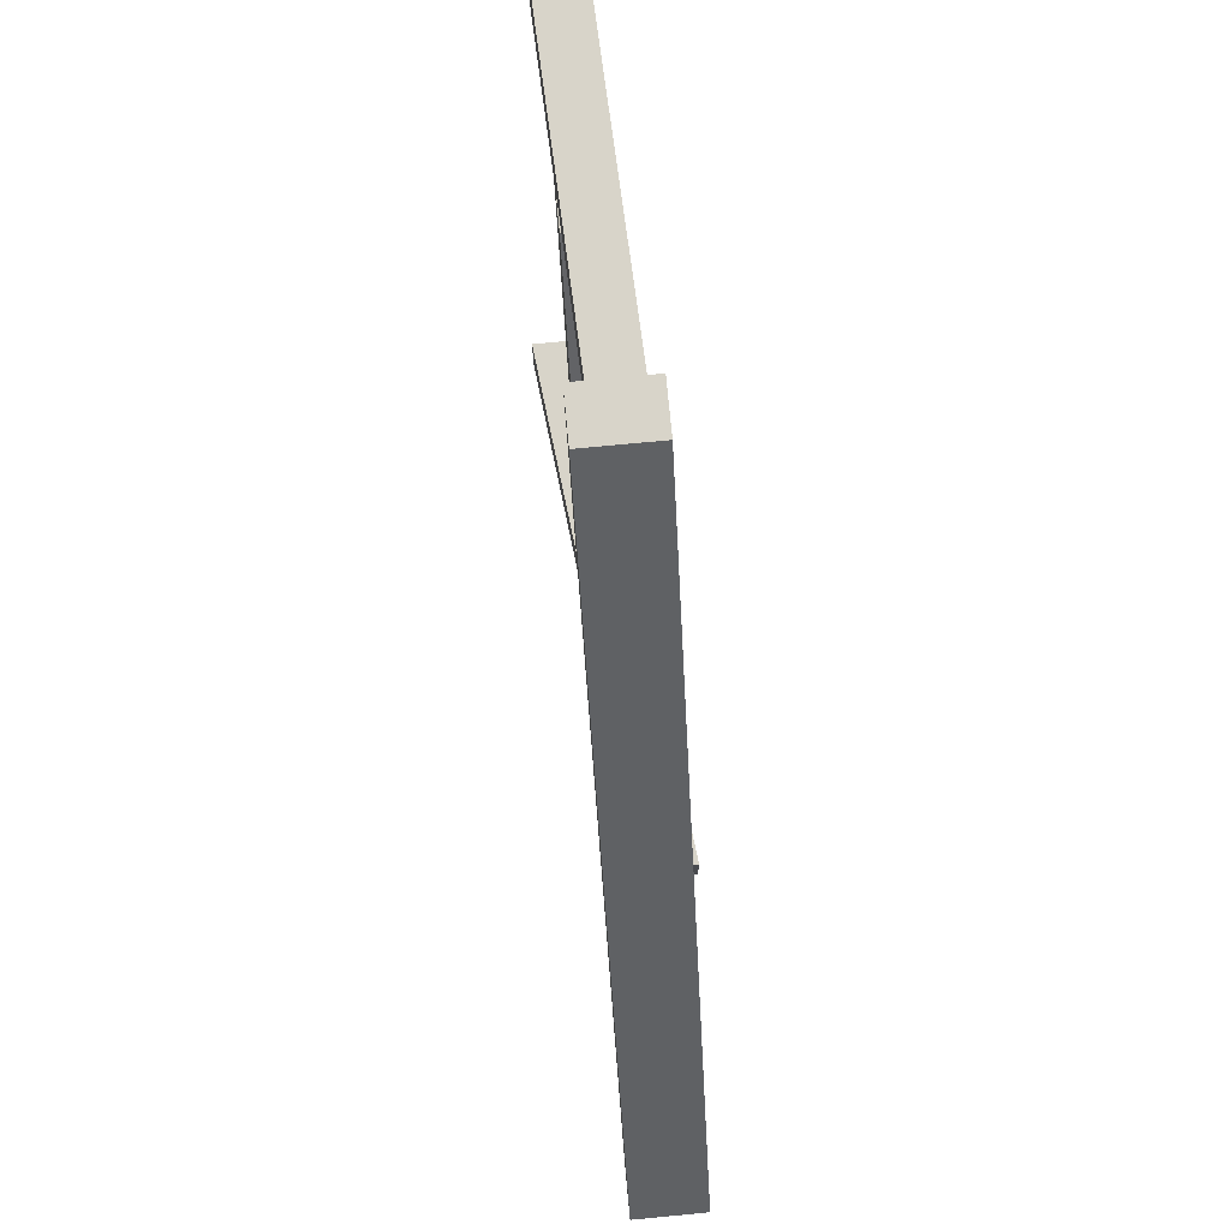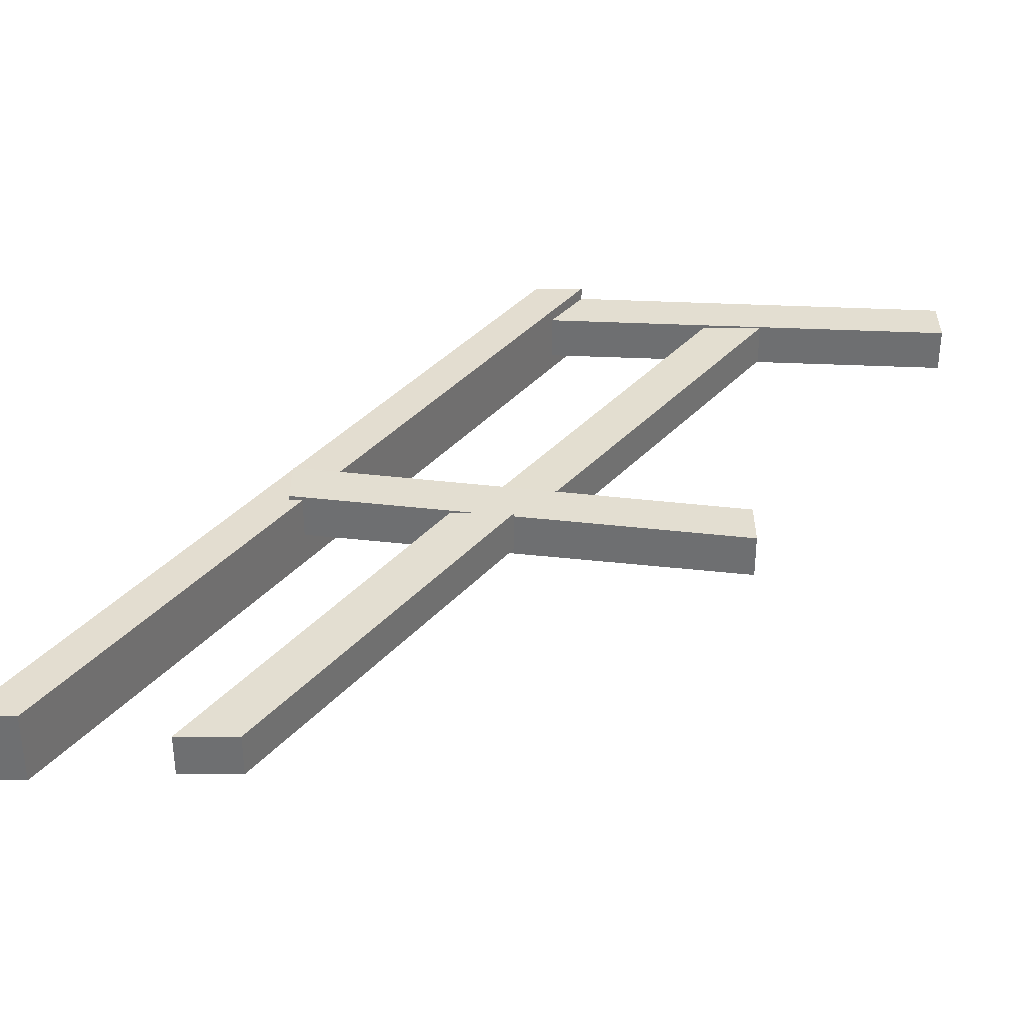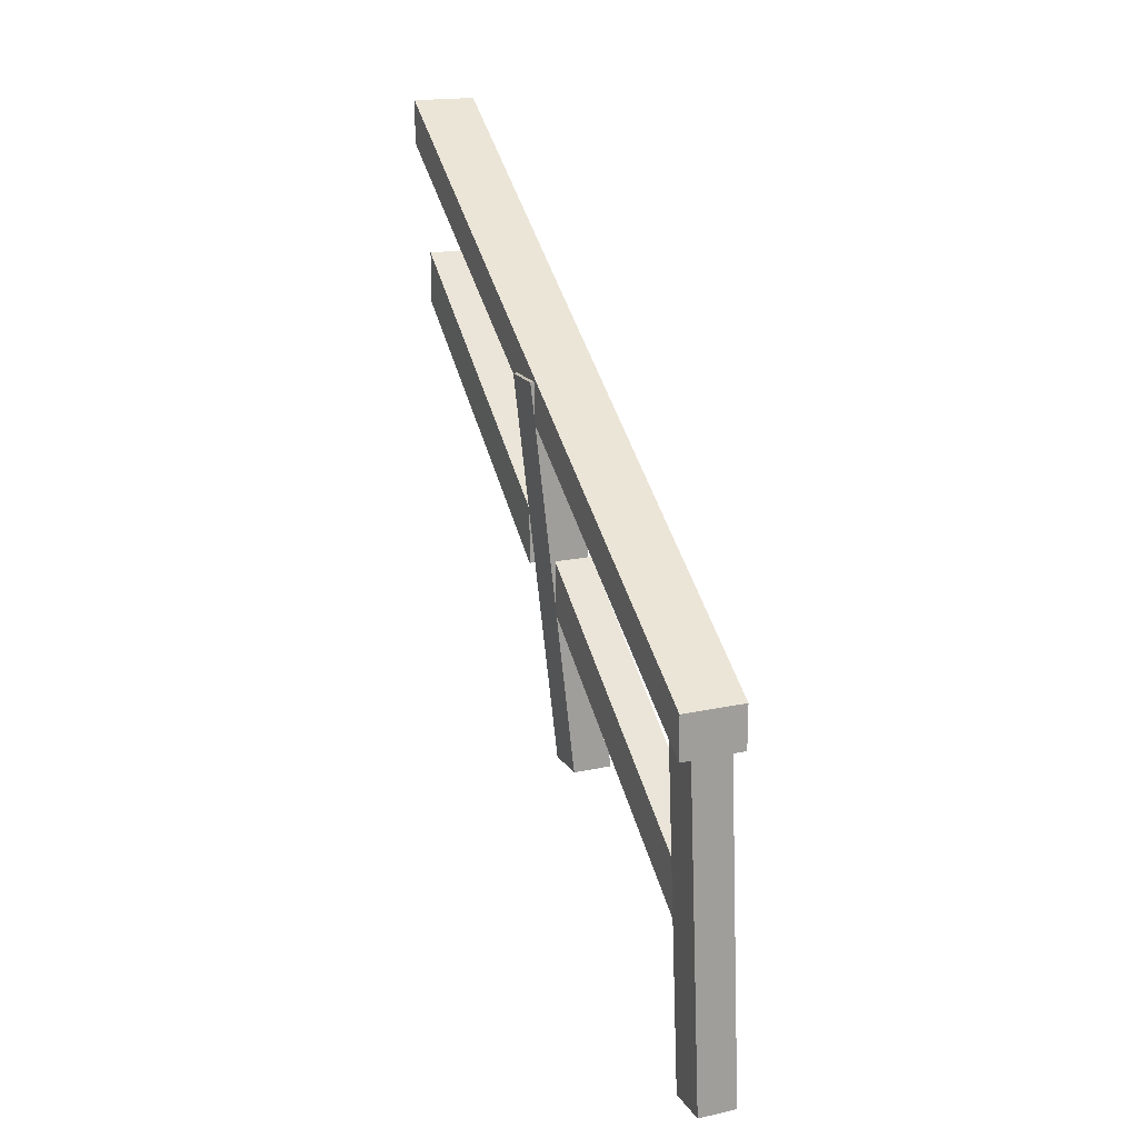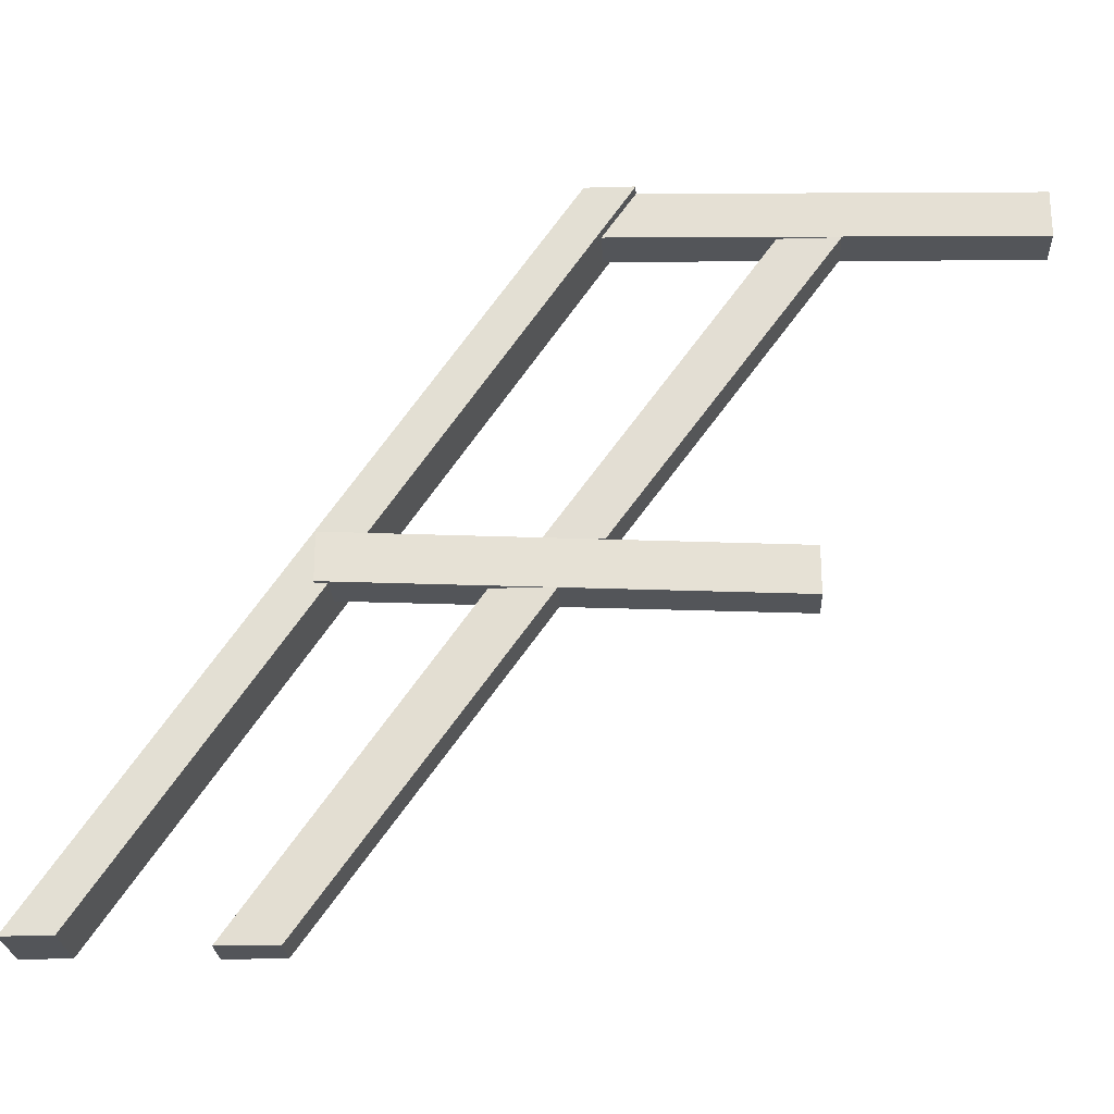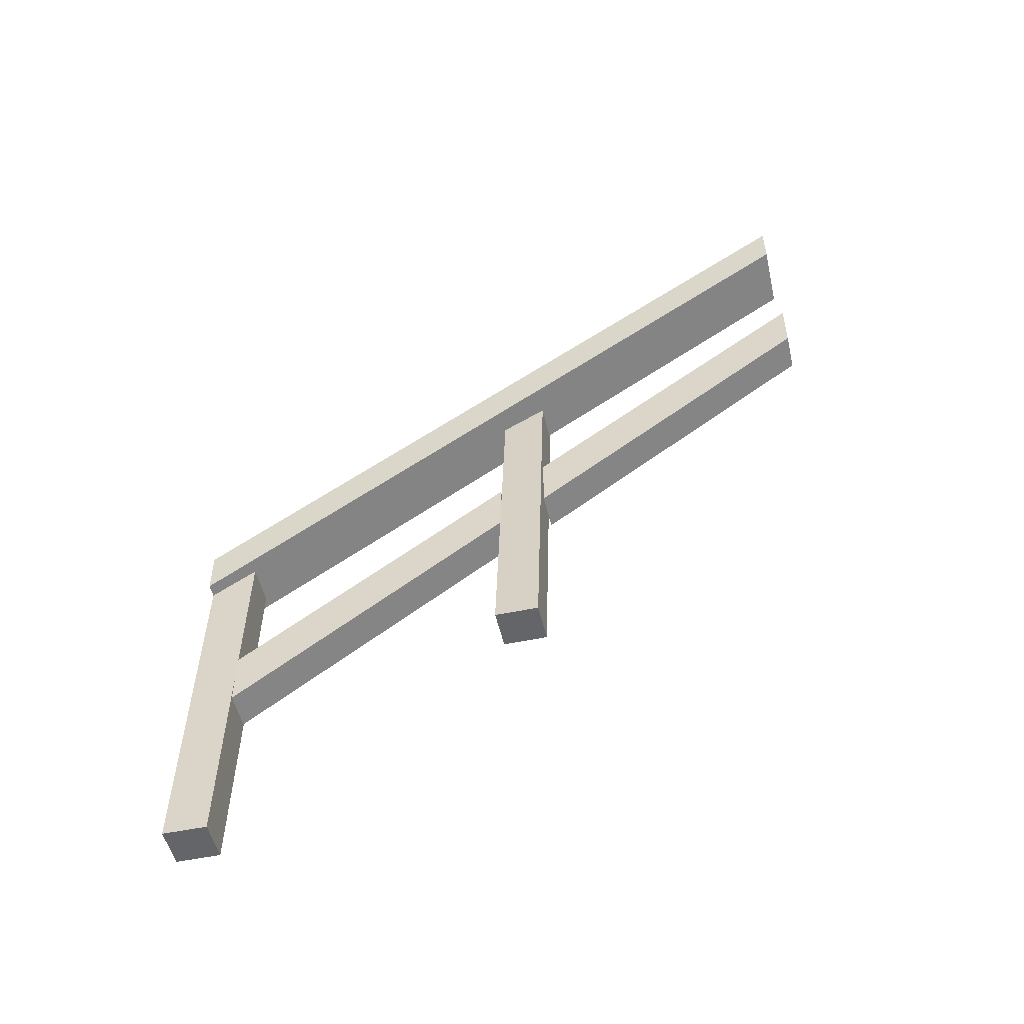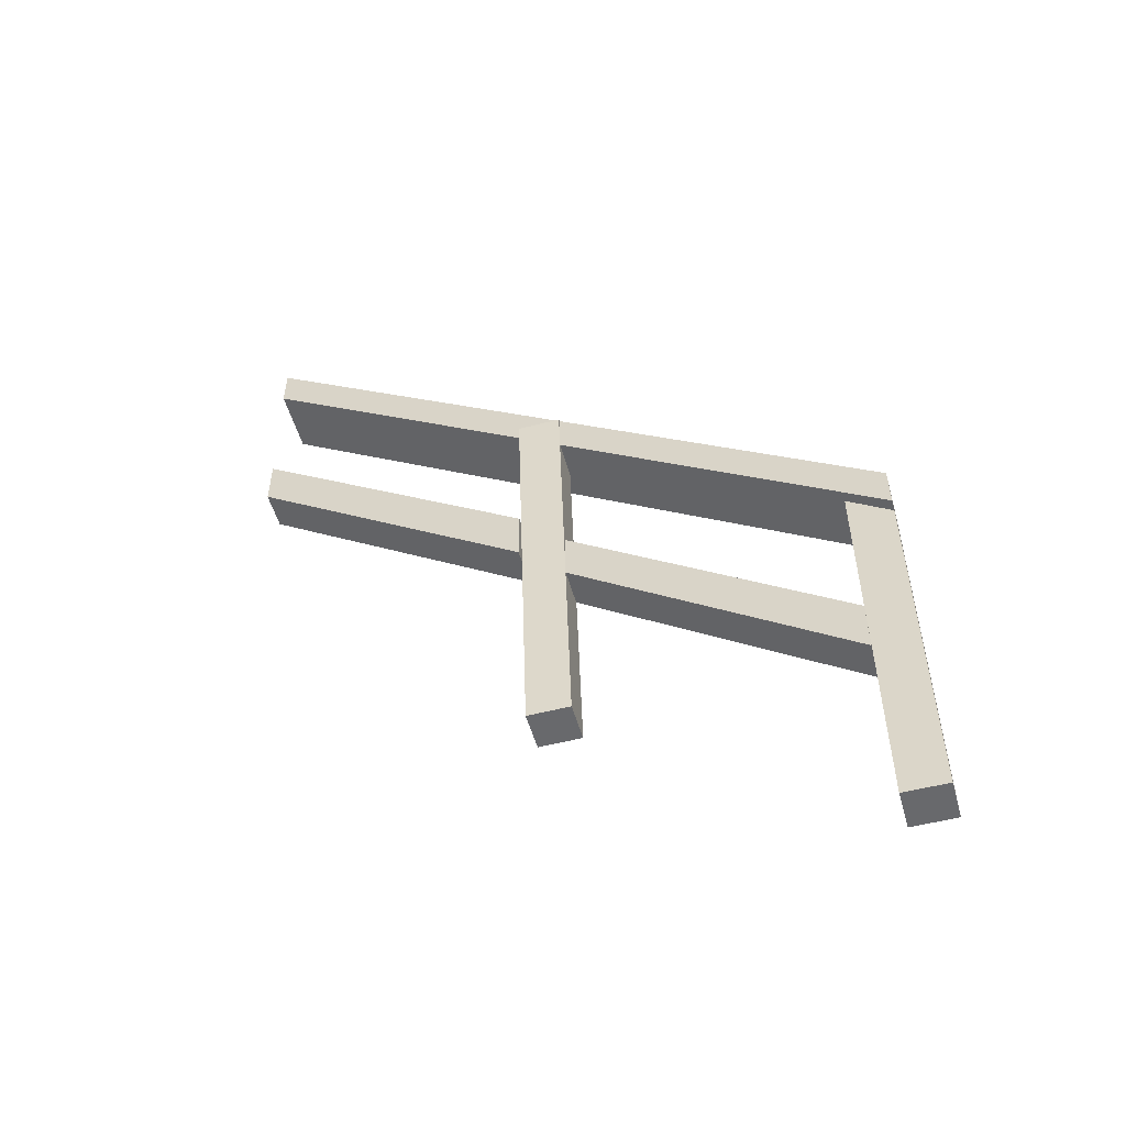
<metadata>
{"format":"obj","ext":"obj","renderer":"f3d","projection":"perspective","resolution":1024,"background":"white","views":[{"elev":75.4,"azim":174.6,"up":"+Z"},{"elev":-54.6,"azim":-90.0,"up":"+Z"},{"elev":18.2,"azim":-23.1,"up":"+Y"},{"elev":-24.3,"azim":-87.3,"up":"+Z"},{"elev":-51.6,"azim":102.9,"up":"+Y"},{"elev":-52.7,"azim":-74.4,"up":"+Y"}]}
</metadata>
<code>
g Railing_Stair_Wooden_Left_COL
v 0.05588 0.4409 -0.1075
v 0.05986 0.9394 -0.7872
v -0.03416 0.9394 -0.7872
v -0.03814 0.4409 -0.1075
v 0.05986 0.9394 -0.7872
v 0.05986 1.069 -0.7872
v -0.03416 1.069 -0.7872
v -0.03416 0.9394 -0.7872
v 0.05986 1.069 -0.7872
v 0.05588 0.5768 -0.1075
v -0.03814 0.5768 -0.1075
v -0.03416 1.069 -0.7872
v 0.05588 0.5768 -0.1075
v 0.05588 0.4409 -0.1075
v -0.03814 0.4409 -0.1075
v -0.03814 0.5768 -0.1075
v -0.03814 0.4409 -0.1075
v -0.03416 0.9394 -0.7872
v -0.03416 1.069 -0.7872
v -0.03814 0.5768 -0.1075
v 0.05588 0.5768 -0.1075
v 0.05986 1.069 -0.7872
v 0.05986 0.9394 -0.7872
v 0.05588 0.4409 -0.1075
v 0.07522 0 -0.107
v 0.0378 0.9727 -0.107
v -0.06073 0.9727 -0.107
v -0.0233 0 -0.107
v 0.0378 0.9727 -0.107
v 0.0378 0.9727 0
v -0.06073 0.9727 0
v -0.06073 0.9727 -0.107
v 0.0378 0.9727 0
v 0.07522 0 9.212e-18
v -0.0233 0 -2.854e-18
v -0.06073 0.9727 0
v 0.07522 0 9.212e-18
v 0.07522 0 -0.107
v -0.0233 0 -0.107
v -0.0233 0 -2.854e-18
v -0.0233 0 -0.107
v -0.06073 0.9727 -0.107
v -0.06073 0.9727 0
v -0.0233 0 -2.854e-18
v 0.07522 0 9.212e-18
v 0.0378 0.9727 0
v 0.0378 0.9727 -0.107
v 0.07522 0 -0.107
v 0.1146 0.512 -0.8952
v 0.003303 1.512 -0.8952
v -0.09522 1.512 -0.8952
v 0.01603 0.512 -0.8952
v 0.003303 1.512 -0.8952
v 0.003303 1.512 -0.7882
v -0.09522 1.512 -0.7882
v -0.09522 1.512 -0.8952
v 0.003303 1.512 -0.7882
v 0.1146 0.512 -0.7882
v 0.01603 0.512 -0.7882
v -0.09522 1.512 -0.7882
v 0.1146 0.512 -0.7882
v 0.1146 0.512 -0.8952
v 0.01603 0.512 -0.8952
v 0.01603 0.512 -0.7882
v 0.01603 0.512 -0.8952
v -0.09522 1.512 -0.8952
v -0.09522 1.512 -0.7882
v 0.01603 0.512 -0.7882
v 0.1146 0.512 -0.7882
v 0.003303 1.512 -0.7882
v 0.003303 1.512 -0.8952
v 0.1146 0.512 -0.8952
v 0.04003 1.034 -0.9
v 0.05088 1.549 -1.612
v -0.0435 1.549 -1.612
v -0.05436 1.034 -0.9
v 0.05088 1.549 -1.612
v 0.05088 1.68 -1.612
v -0.0435 1.68 -1.612
v -0.0435 1.549 -1.612
v 0.05088 1.68 -1.612
v 0.04003 1.172 -0.9
v -0.05436 1.172 -0.9
v -0.0435 1.68 -1.612
v 0.04003 1.172 -0.9
v 0.04003 1.034 -0.9
v -0.05436 1.034 -0.9
v -0.05436 1.172 -0.9
v -0.05436 1.034 -0.9
v -0.0435 1.549 -1.612
v -0.0435 1.68 -1.612
v -0.05436 1.172 -0.9
v 0.04003 1.172 -0.9
v 0.05088 1.68 -1.612
v 0.05088 1.549 -1.612
v 0.04003 1.034 -0.9
v 0.07506 0.8691 0
v 0.07761 1.969 -1.6
v -0.08296 1.969 -1.6
v -0.0855 0.8691 0
v 0.07761 1.969 -1.6
v 0.07761 2.078 -1.6
v -0.08296 2.078 -1.6
v -0.08296 1.969 -1.6
v 0.07761 2.078 -1.6
v 0.07506 0.9782 0
v -0.0855 0.9782 0
v -0.08296 2.078 -1.6
v 0.07506 0.9782 0
v 0.07506 0.8691 0
v -0.0855 0.8691 0
v -0.0855 0.9782 0
v -0.0855 0.8691 0
v -0.08296 1.969 -1.6
v -0.08296 2.078 -1.6
v -0.0855 0.9782 0
v 0.07506 0.9782 0
v 0.07761 2.078 -1.6
v 0.07761 1.969 -1.6
v 0.07506 0.8691 0
g Railing_Stair_Wooden_Left_COL_0
f 3 2 1
f 4 3 1
f 7 6 5
f 8 7 5
f 11 10 9
f 12 11 9
f 15 14 13
f 16 15 13
f 19 18 17
f 20 19 17
f 23 22 21
f 24 23 21
f 27 26 25
f 28 27 25
f 31 30 29
f 32 31 29
f 35 34 33
f 36 35 33
f 39 38 37
f 40 39 37
f 43 42 41
f 44 43 41
f 47 46 45
f 48 47 45
f 51 50 49
f 52 51 49
f 55 54 53
f 56 55 53
f 59 58 57
f 60 59 57
f 63 62 61
f 64 63 61
f 67 66 65
f 68 67 65
f 71 70 69
f 72 71 69
f 75 74 73
f 76 75 73
f 79 78 77
f 80 79 77
f 83 82 81
f 84 83 81
f 87 86 85
f 88 87 85
f 91 90 89
f 92 91 89
f 95 94 93
f 96 95 93
f 99 98 97
f 100 99 97
f 103 102 101
f 104 103 101
f 107 106 105
f 108 107 105
f 111 110 109
f 112 111 109
f 115 114 113
f 116 115 113
f 119 118 117
f 120 119 117

</code>
